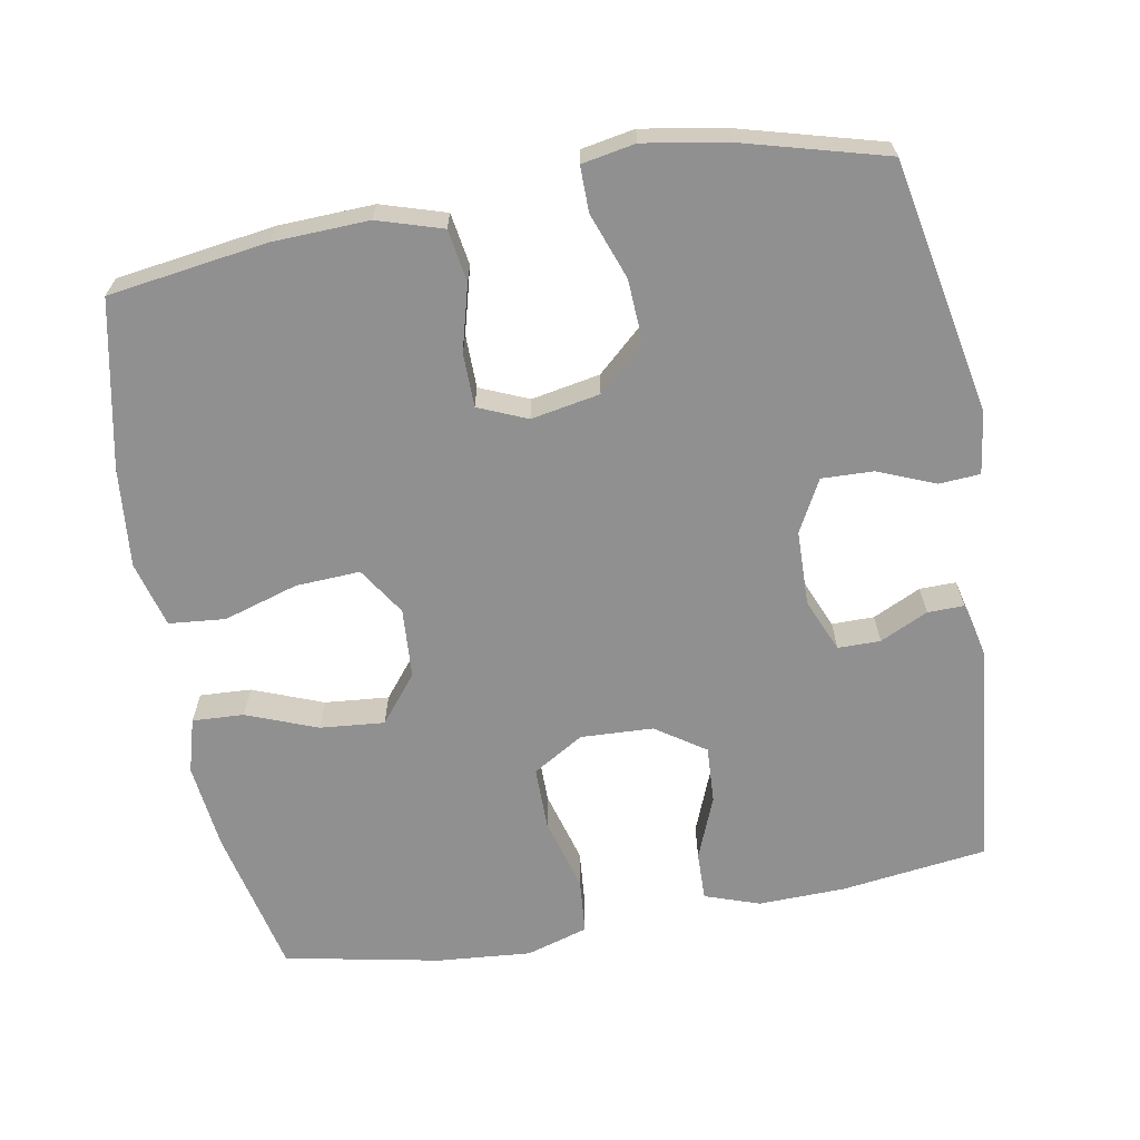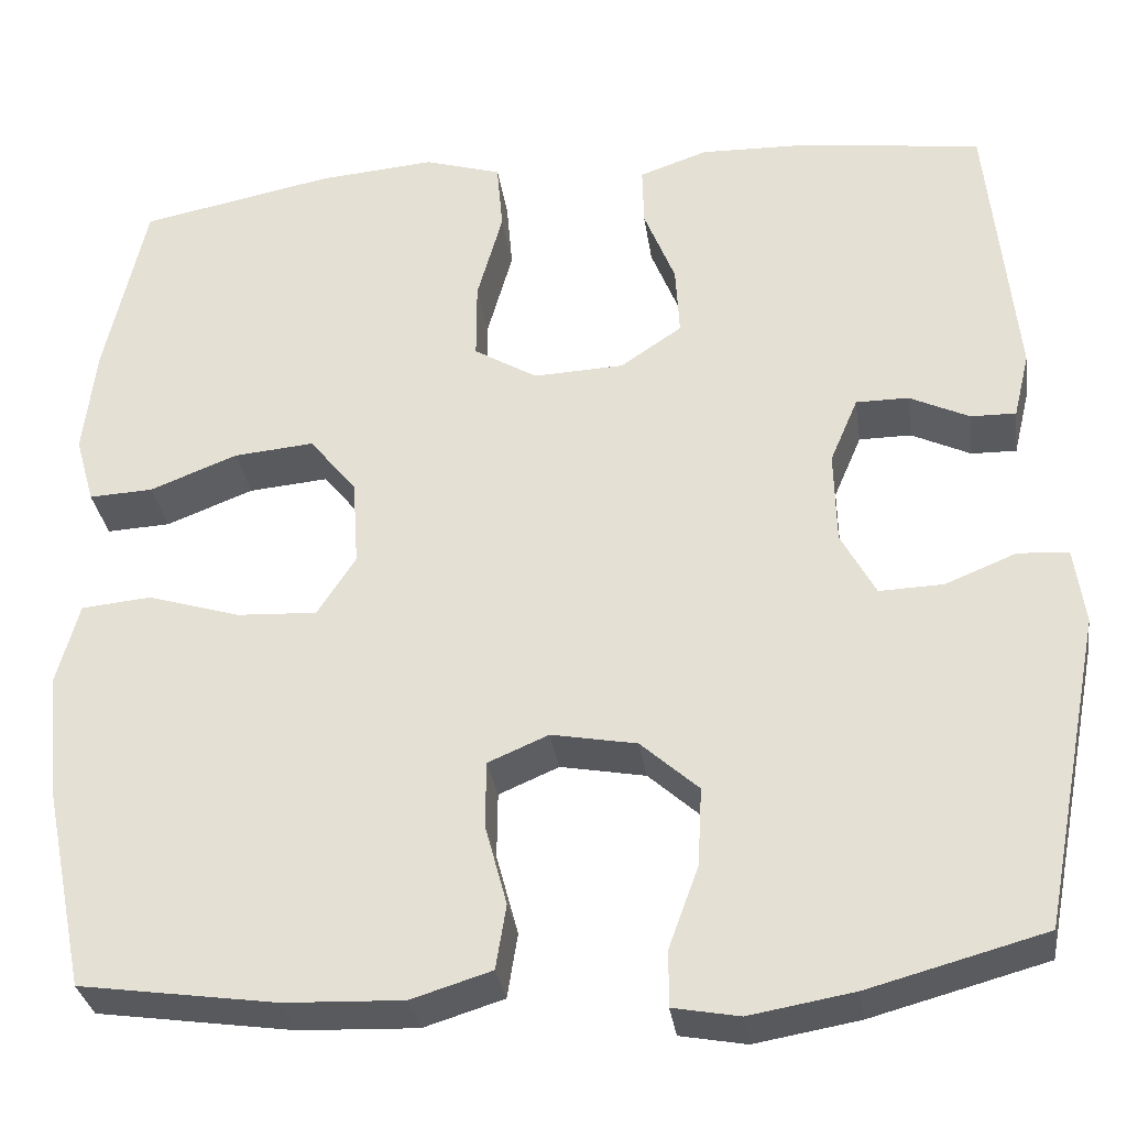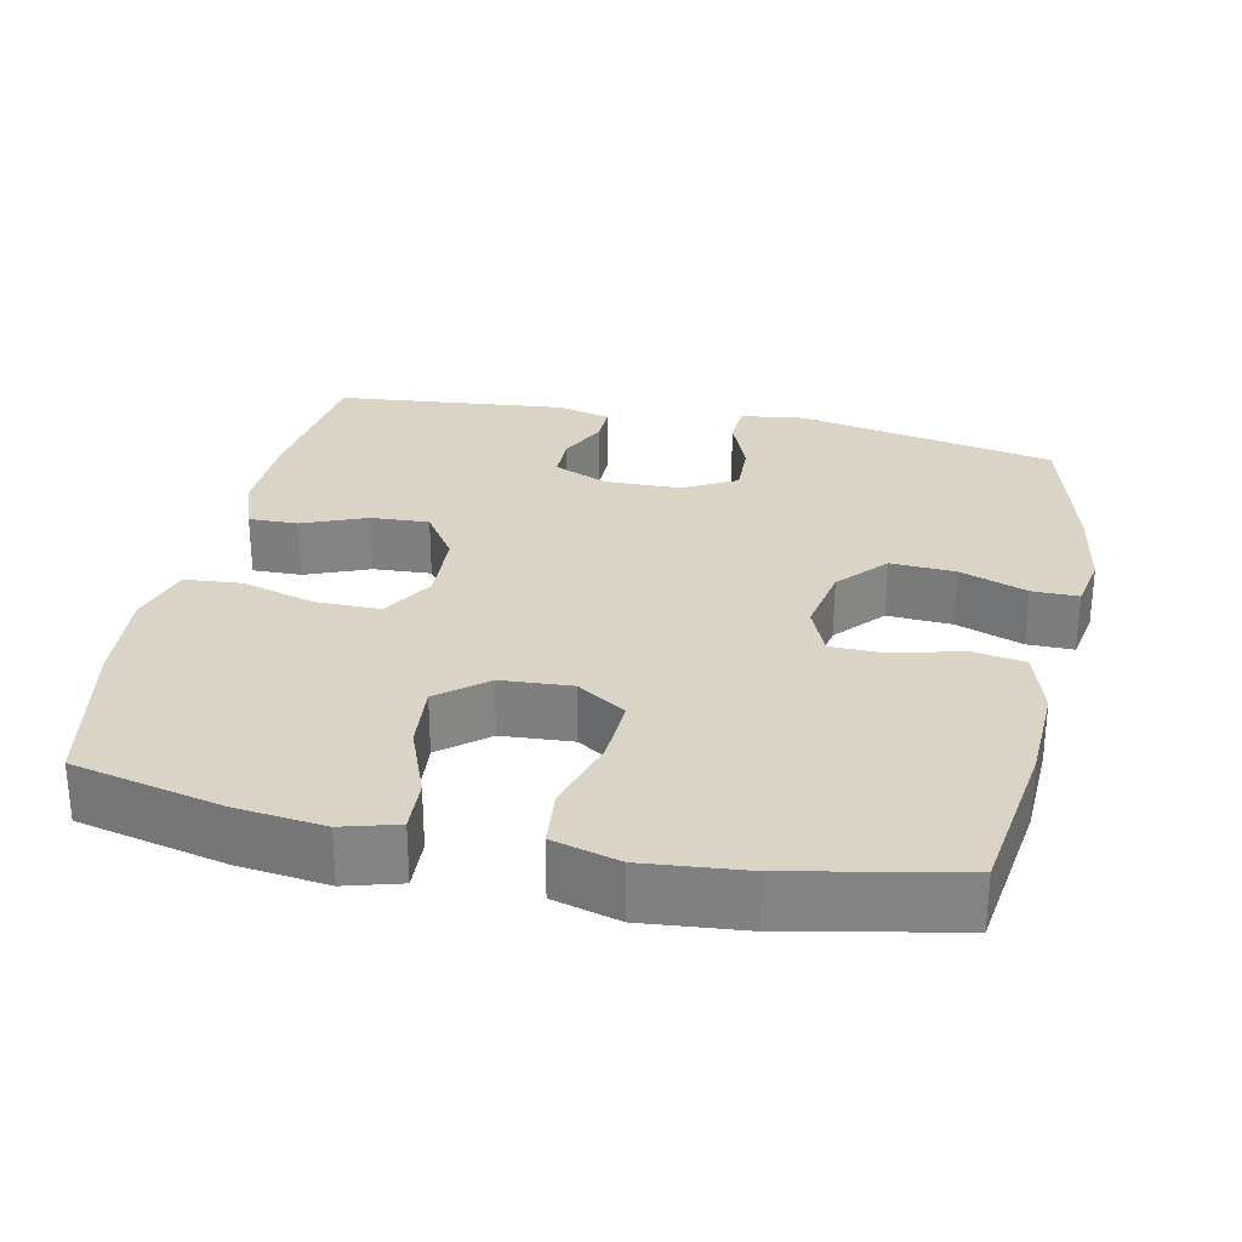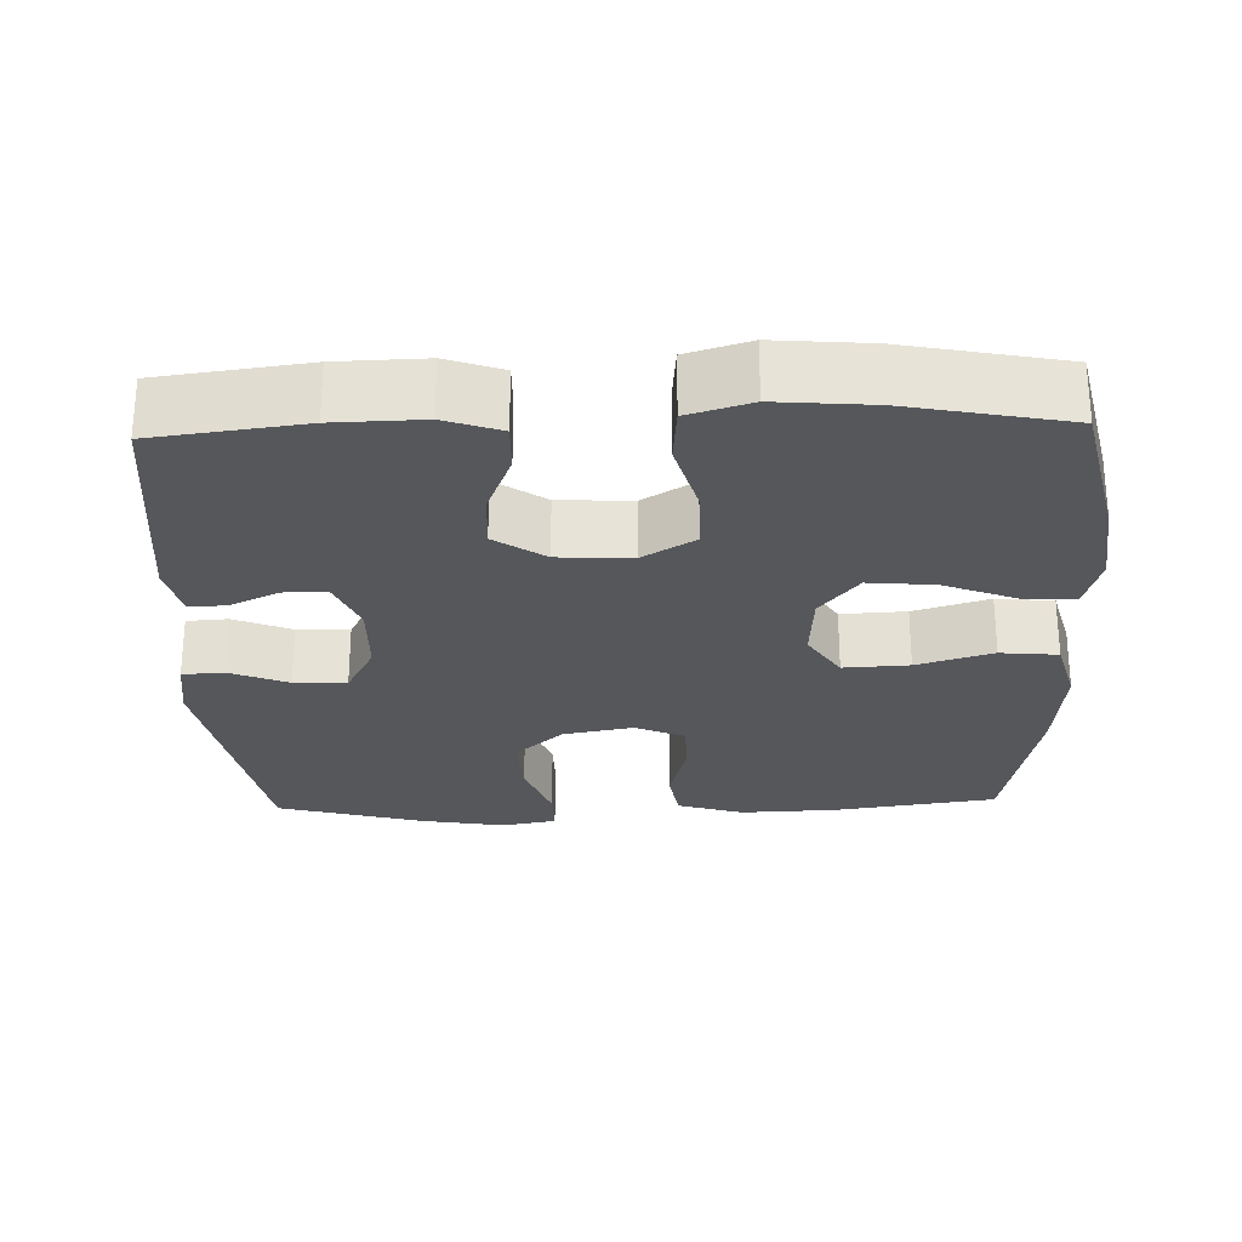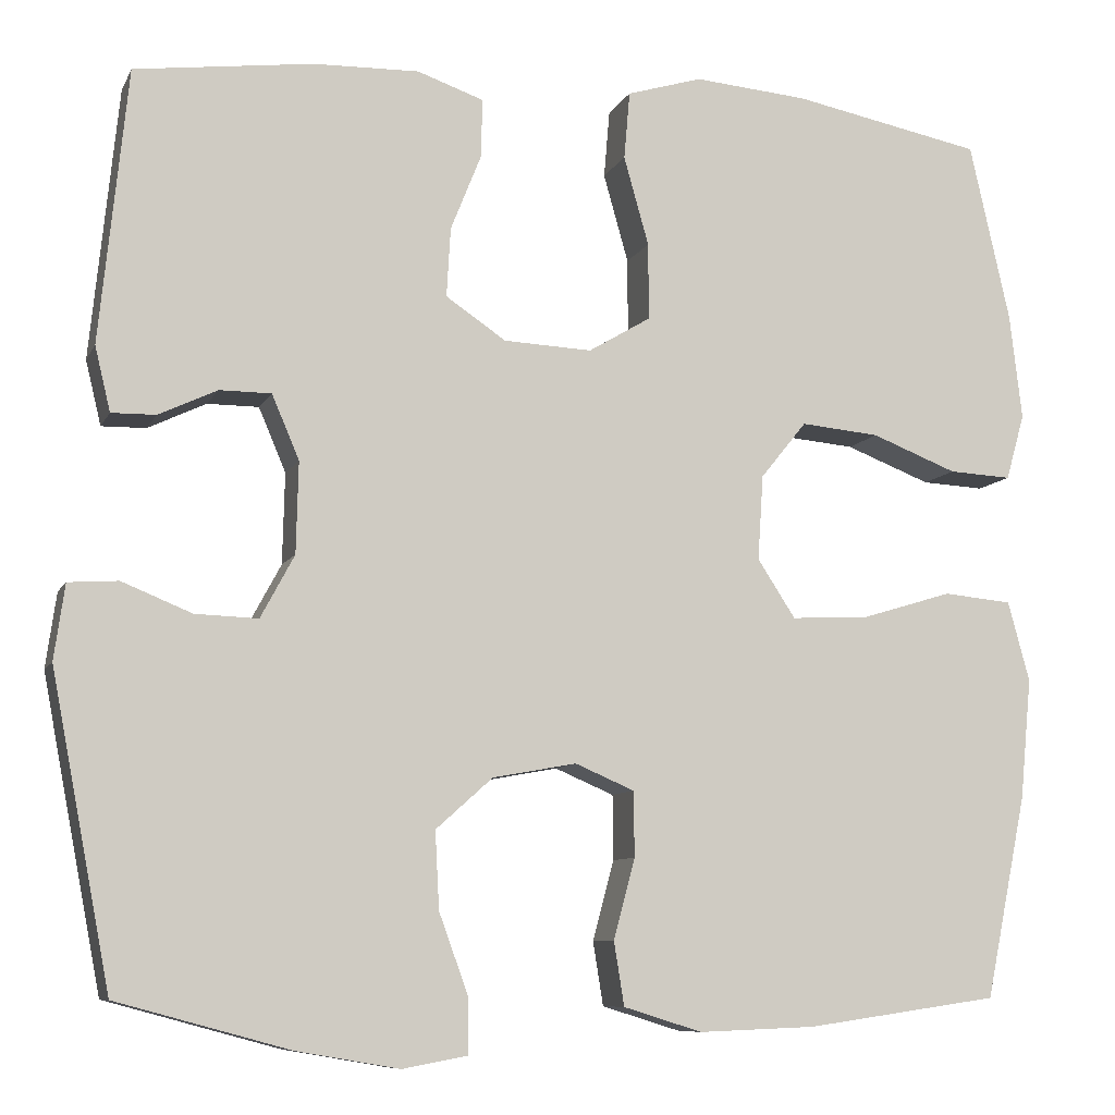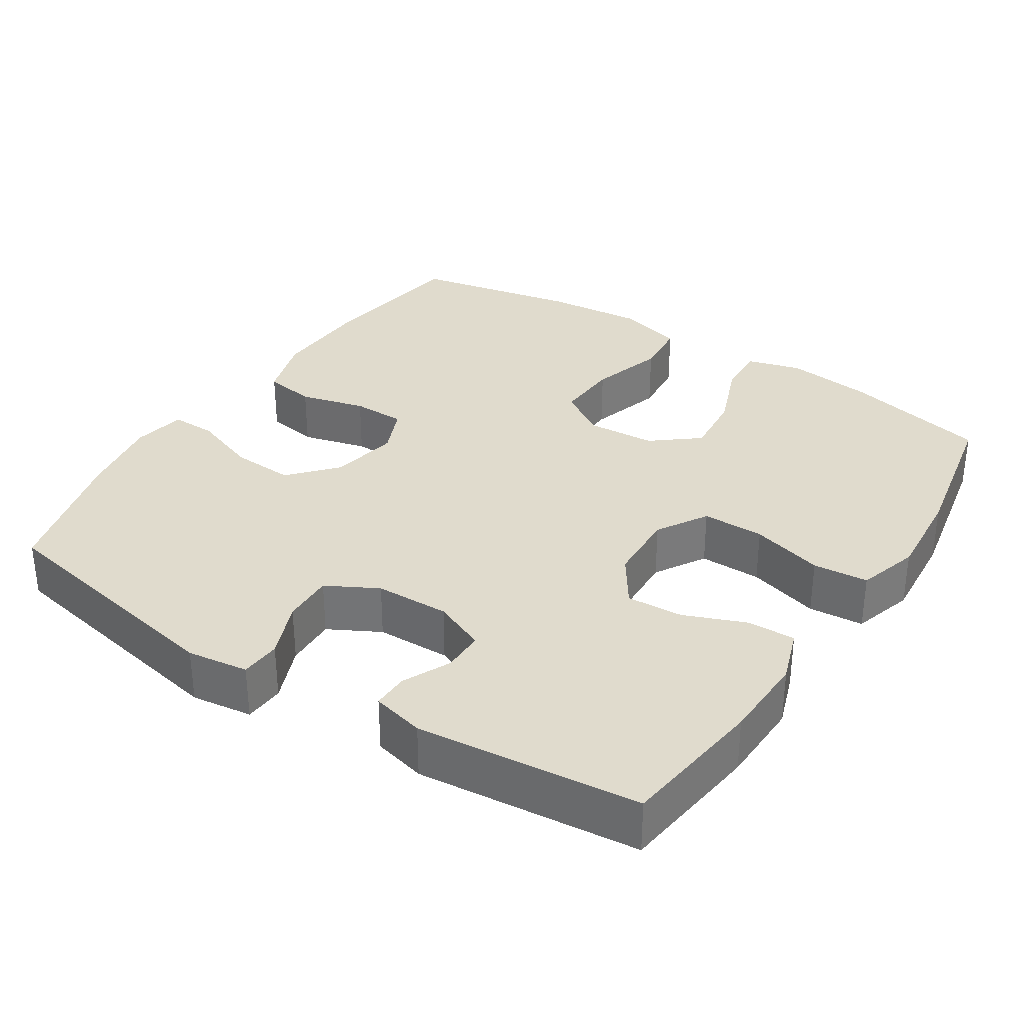
<metadata>
{"format":"obj","ext":"obj","renderer":"f3d","projection":"perspective","resolution":1024,"background":"white","views":[{"elev":-65.8,"azim":-169.8,"up":"+Y"},{"elev":-31.5,"azim":-171.9,"up":"+Z"},{"elev":28.9,"azim":102.0,"up":"+Y"},{"elev":-26.9,"azim":1.8,"up":"+Y"},{"elev":-8.7,"azim":-17.0,"up":"+Z"},{"elev":33.3,"azim":-57.0,"up":"+Y"}]}
</metadata>
<code>
o path6652
v -0.5371 0.0375 0.1989
v -0.5195 0.0375 0.1259
v -0.4692 0.0375 0.1267
v -0.4032 0.0375 0.158
v -0.3447 0.0375 0.1579
v -0.3137 0.0375 0.08519
v -0.3162 0.0375 -0.01814
v -0.3545 0.0375 -0.08928
v -0.4257 0.0375 -0.08678
v -0.5047 0.0375 -0.05471
v -0.5609 0.0375 -0.0585
v -0.5729 0.0375 -0.1434
v -0.5056 0.0375 -0.493
v -0.3098 0.0375 -0.5463
v -0.1936 0.0375 -0.5663
v -0.1198 0.0375 -0.5528
v -0.1205 0.0375 -0.4899
v -0.1534 0.0375 -0.3993
v -0.1581 0.0375 -0.3119
v -0.09373 0.0375 -0.2543
v 0.001095 0.0375 -0.2368
v 0.06815 0.0375 -0.2654
v 0.069 0.0375 -0.3392
v 0.04473 0.0375 -0.4298
v 0.05631 0.0375 -0.5018
v 0.1455 0.0375 -0.5294
v 0.2776 0.0375 -0.5243
v 0.4961 0.0375 -0.493
v 0.5426 0.0375 -0.2646
v 0.5557 0.0375 -0.1274
v 0.5311 0.0375 -0.03667
v 0.4534 0.0375 -0.02933
v 0.3508 0.0375 -0.06057
v 0.2621 0.0375 -0.06519
v 0.2193 0.0375 0.000805
v 0.2257 0.0375 0.09687
v 0.2777 0.0375 0.1613
v 0.3666 0.0375 0.1532
v 0.4636 0.0375 0.1154
v 0.5348 0.0375 0.1117
v 0.5559 0.0375 0.1864
v 0.5419 0.0375 0.3062
v 0.4961 0.0375 0.5089
v 0.281 0.0375 0.5514
v 0.1519 0.0375 0.5623
v 0.06681 0.0375 0.5365
v 0.06023 0.0375 0.4597
v 0.08858 0.0375 0.359
v 0.08881 0.0375 0.2724
v 0.01859 0.0375 0.2303
v -0.08133 0.0375 0.2349
v -0.1494 0.0375 0.2808
v -0.1449 0.0375 0.3592
v -0.1103 0.0375 0.4456
v -0.1087 0.0375 0.512
v -0.1842 0.0375 0.5382
v -0.3038 0.0375 0.535
v -0.5056 0.0375 0.5089
v -0.5371 -0.0375 0.1989
v -0.5195 -0.0375 0.1259
v -0.4692 -0.0375 0.1267
v -0.4032 -0.0375 0.158
v -0.3447 -0.0375 0.1579
v -0.3137 -0.0375 0.08519
v -0.3162 -0.0375 -0.01814
v -0.3545 -0.0375 -0.08928
v -0.4257 -0.0375 -0.08678
v -0.5047 -0.0375 -0.05471
v -0.5609 -0.0375 -0.0585
v -0.5729 -0.0375 -0.1434
v -0.5056 -0.0375 -0.493
v -0.3098 -0.0375 -0.5463
v -0.1936 -0.0375 -0.5663
v -0.1198 -0.0375 -0.5528
v -0.1205 -0.0375 -0.4899
v -0.1534 -0.0375 -0.3993
v -0.1581 -0.0375 -0.3119
v -0.09373 -0.0375 -0.2543
v 0.001095 -0.0375 -0.2368
v 0.06815 -0.0375 -0.2654
v 0.069 -0.0375 -0.3392
v 0.04473 -0.0375 -0.4298
v 0.05631 -0.0375 -0.5018
v 0.1455 -0.0375 -0.5294
v 0.2776 -0.0375 -0.5243
v 0.4961 -0.0375 -0.493
v 0.5426 -0.0375 -0.2646
v 0.5557 -0.0375 -0.1274
v 0.5311 -0.0375 -0.03667
v 0.4534 -0.0375 -0.02933
v 0.3508 -0.0375 -0.06057
v 0.2621 -0.0375 -0.06519
v 0.2193 -0.0375 0.000805
v 0.2257 -0.0375 0.09687
v 0.2777 -0.0375 0.1613
v 0.3666 -0.0375 0.1532
v 0.4636 -0.0375 0.1154
v 0.5348 -0.0375 0.1117
v 0.5559 -0.0375 0.1864
v 0.5419 -0.0375 0.3062
v 0.4961 -0.0375 0.5089
v 0.281 -0.0375 0.5514
v 0.1519 -0.0375 0.5623
v 0.06681 -0.0375 0.5365
v 0.06023 -0.0375 0.4597
v 0.08858 -0.0375 0.359
v 0.08881 -0.0375 0.2724
v 0.01859 -0.0375 0.2303
v -0.08133 -0.0375 0.2349
v -0.1494 -0.0375 0.2808
v -0.1449 -0.0375 0.3592
v -0.1103 -0.0375 0.4456
v -0.1087 -0.0375 0.512
v -0.1842 -0.0375 0.5382
v -0.3038 -0.0375 0.535
v -0.5056 -0.0375 0.5089
v -0.5609 0.0375 -0.0585
v -0.5609 0.0375 -0.0585
v -0.5729 0.0375 -0.1434
v -0.5047 0.0375 -0.05471
v -0.5371 0.0375 0.1989
v -0.5195 0.0375 0.1259
v -0.5195 0.0375 0.1259
v -0.4692 0.0375 0.1267
v -0.5056 0.0375 -0.493
v -0.5056 0.0375 -0.493
v -0.5056 0.0375 0.5089
v -0.5056 0.0375 0.5089
v -0.4257 0.0375 -0.08678
v -0.4032 0.0375 0.158
v -0.3545 0.0375 -0.08928
v -0.3545 0.0375 -0.08928
v -0.3098 0.0375 -0.5463
v -0.3038 0.0375 0.535
v -0.3447 0.0375 0.1579
v -0.3447 0.0375 0.1579
v -0.3162 0.0375 -0.01814
v -0.3137 0.0375 0.08519
v -0.1936 0.0375 -0.5663
v -0.1842 0.0375 0.5382
v -0.1534 0.0375 -0.3993
v -0.1581 0.0375 -0.3119
v -0.1198 0.0375 -0.5528
v -0.1198 0.0375 -0.5528
v -0.1087 0.0375 0.512
v -0.1087 0.0375 0.512
v -0.1494 0.0375 0.2808
v -0.1449 0.0375 0.3592
v -0.09373 0.0375 -0.2543
v -0.1205 0.0375 -0.4899
v -0.08133 0.0375 0.2349
v -0.1103 0.0375 0.4456
v 0.001095 0.0375 -0.2368
v 0.01859 0.0375 0.2303
v 0.06815 0.0375 -0.2654
v 0.06815 0.0375 -0.2654
v 0.08881 0.0375 0.2724
v 0.069 0.0375 -0.3392
v 0.04473 0.0375 -0.4298
v 0.05631 0.0375 -0.5018
v 0.05631 0.0375 -0.5018
v 0.1455 0.0375 -0.5294
v 0.06681 0.0375 0.5365
v 0.06681 0.0375 0.5365
v 0.06023 0.0375 0.4597
v 0.08858 0.0375 0.359
v 0.1519 0.0375 0.5623
v 0.2776 0.0375 -0.5243
v 0.281 0.0375 0.5514
v 0.2193 0.0375 0.000805
v 0.2257 0.0375 0.09687
v 0.2621 0.0375 -0.06519
v 0.2777 0.0375 0.1613
v 0.3508 0.0375 -0.06057
v 0.3666 0.0375 0.1532
v 0.4534 0.0375 -0.02933
v 0.4636 0.0375 0.1154
v 0.4961 0.0375 0.5089
v 0.4961 0.0375 0.5089
v 0.5311 0.0375 -0.03667
v 0.5311 0.0375 -0.03667
v 0.5348 0.0375 0.1117
v 0.5348 0.0375 0.1117
v 0.4961 0.0375 -0.493
v 0.4961 0.0375 -0.493
v 0.5419 0.0375 0.3062
v 0.5426 0.0375 -0.2646
v 0.5557 0.0375 -0.1274
v 0.5559 0.0375 0.1864
v -0.5609 -0.0375 -0.0585
v -0.5609 -0.0375 -0.0585
v -0.5729 -0.0375 -0.1434
v -0.5047 -0.0375 -0.05471
v -0.5371 -0.0375 0.1989
v -0.5195 -0.0375 0.1259
v -0.5195 -0.0375 0.1259
v -0.4692 -0.0375 0.1267
v -0.5056 -0.0375 -0.493
v -0.5056 -0.0375 -0.493
v -0.5056 -0.0375 0.5089
v -0.5056 -0.0375 0.5089
v -0.4257 -0.0375 -0.08678
v -0.4032 -0.0375 0.158
v -0.3545 -0.0375 -0.08928
v -0.3545 -0.0375 -0.08928
v -0.3098 -0.0375 -0.5463
v -0.3038 -0.0375 0.535
v -0.3447 -0.0375 0.1579
v -0.3447 -0.0375 0.1579
v -0.3162 -0.0375 -0.01814
v -0.3137 -0.0375 0.08519
v -0.1936 -0.0375 -0.5663
v -0.1842 -0.0375 0.5382
v -0.1534 -0.0375 -0.3993
v -0.1581 -0.0375 -0.3119
v -0.1198 -0.0375 -0.5528
v -0.1198 -0.0375 -0.5528
v -0.1087 -0.0375 0.512
v -0.1087 -0.0375 0.512
v -0.1494 -0.0375 0.2808
v -0.1449 -0.0375 0.3592
v -0.09373 -0.0375 -0.2543
v -0.1205 -0.0375 -0.4899
v -0.08133 -0.0375 0.2349
v -0.1103 -0.0375 0.4456
v 0.001095 -0.0375 -0.2368
v 0.01859 -0.0375 0.2303
v 0.06815 -0.0375 -0.2654
v 0.06815 -0.0375 -0.2654
v 0.08881 -0.0375 0.2724
v 0.069 -0.0375 -0.3392
v 0.04473 -0.0375 -0.4298
v 0.05631 -0.0375 -0.5018
v 0.05631 -0.0375 -0.5018
v 0.1455 -0.0375 -0.5294
v 0.06681 -0.0375 0.5365
v 0.06681 -0.0375 0.5365
v 0.06023 -0.0375 0.4597
v 0.08858 -0.0375 0.359
v 0.1519 -0.0375 0.5623
v 0.2776 -0.0375 -0.5243
v 0.281 -0.0375 0.5514
v 0.2193 -0.0375 0.000805
v 0.2257 -0.0375 0.09687
v 0.2621 -0.0375 -0.06519
v 0.2777 -0.0375 0.1613
v 0.3508 -0.0375 -0.06057
v 0.3666 -0.0375 0.1532
v 0.4534 -0.0375 -0.02933
v 0.4636 -0.0375 0.1154
v 0.4961 -0.0375 0.5089
v 0.4961 -0.0375 0.5089
v 0.5311 -0.0375 -0.03667
v 0.5311 -0.0375 -0.03667
v 0.5348 -0.0375 0.1117
v 0.5348 -0.0375 0.1117
v 0.4961 -0.0375 -0.493
v 0.4961 -0.0375 -0.493
v 0.5419 -0.0375 0.3062
v 0.5426 -0.0375 -0.2646
v 0.5557 -0.0375 -0.1274
v 0.5559 -0.0375 0.1864
f 233 235 232
f 211 220 208
f 221 225 213
f 228 243 226
f 261 247 260
f 249 261 253
f 224 220 211
f 247 261 249
f 206 215 198
f 194 203 200
f 239 242 240
f 198 204 202
f 242 259 251
f 245 228 241
f 226 227 224
f 262 248 250
f 260 245 241
f 260 247 245
f 238 240 236
f 221 208 220
f 226 243 227
f 207 221 213
f 227 244 230
f 223 212 216
f 204 222 210
f 222 226 210
f 259 248 262
f 215 222 204
f 212 214 206
f 203 194 197
f 239 240 238
f 246 248 242
f 210 224 211
f 226 224 210
f 235 241 231
f 200 203 207
f 243 228 245
f 198 215 204
f 198 202 192
f 214 212 223
f 215 206 214
f 213 225 218
f 207 208 221
f 232 235 231
f 208 207 203
f 231 241 228
f 248 259 242
f 192 202 193
f 227 243 244
f 197 194 195
f 230 246 239
f 242 239 246
f 262 250 255
f 257 260 241
f 244 246 230
f 192 193 190
f 118 12 70 191
f 10 11 69 68
f 1 123 196 59
f 2 3 61 60
f 12 126 199 70
f 128 1 59 201
f 9 10 68 67
f 3 4 62 61
f 132 9 67 205
f 13 14 72 71
f 57 58 116 115
f 4 136 209 62
f 7 8 66 65
f 5 6 64 63
f 6 7 65 64
f 14 15 73 72
f 56 57 115 114
f 18 19 77 76
f 15 144 217 73
f 146 56 114 219
f 52 53 111 110
f 19 20 78 77
f 17 18 76 75
f 16 17 75 74
f 51 52 110 109
f 54 55 113 112
f 53 54 112 111
f 20 21 79 78
f 50 51 109 108
f 21 156 229 79
f 49 50 108 107
f 23 24 82 81
f 24 161 234 82
f 25 26 84 83
f 164 47 105 237
f 47 48 106 105
f 45 46 104 103
f 22 23 81 80
f 48 49 107 106
f 26 27 85 84
f 44 45 103 102
f 35 36 94 93
f 34 35 93 92
f 36 37 95 94
f 33 34 92 91
f 37 38 96 95
f 32 33 91 90
f 38 39 97 96
f 179 44 102 252
f 181 32 90 254
f 39 183 256 97
f 27 185 258 85
f 42 43 101 100
f 28 29 87 86
f 30 31 89 88
f 29 30 88 87
f 41 42 100 99
f 40 41 99 98
f 160 159 162
f 138 135 147
f 148 140 152
f 155 153 170
f 188 187 174
f 176 180 188
f 151 138 147
f 174 176 188
f 133 125 142
f 121 127 130
f 166 167 169
f 125 129 131
f 169 178 186
f 172 168 155
f 153 151 154
f 189 177 175
f 187 168 172
f 187 172 174
f 165 163 167
f 148 147 135
f 153 154 170
f 134 140 148
f 154 157 171
f 150 143 139
f 131 137 149
f 149 137 153
f 186 189 175
f 142 131 149
f 139 133 141
f 130 124 121
f 166 165 167
f 173 169 175
f 137 138 151
f 153 137 151
f 162 158 168
f 127 134 130
f 170 172 155
f 125 131 142
f 125 119 129
f 141 150 139
f 142 141 133
f 140 145 152
f 134 148 135
f 159 158 162
f 135 130 134
f 158 155 168
f 175 169 186
f 119 120 129
f 154 171 170
f 124 122 121
f 157 166 173
f 169 173 166
f 189 182 177
f 184 168 187
f 171 157 173
f 119 117 120

</code>
